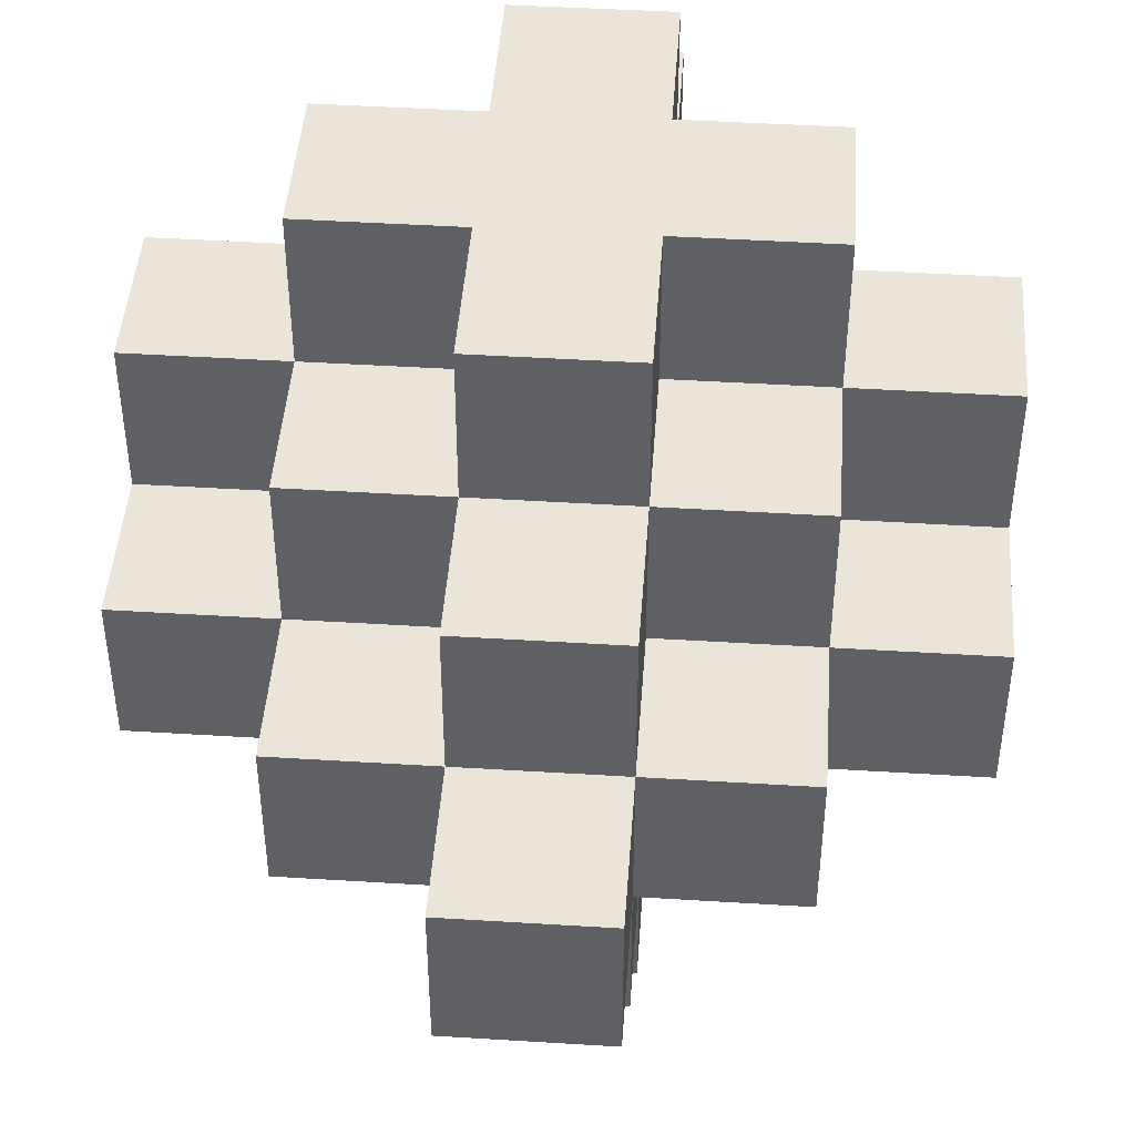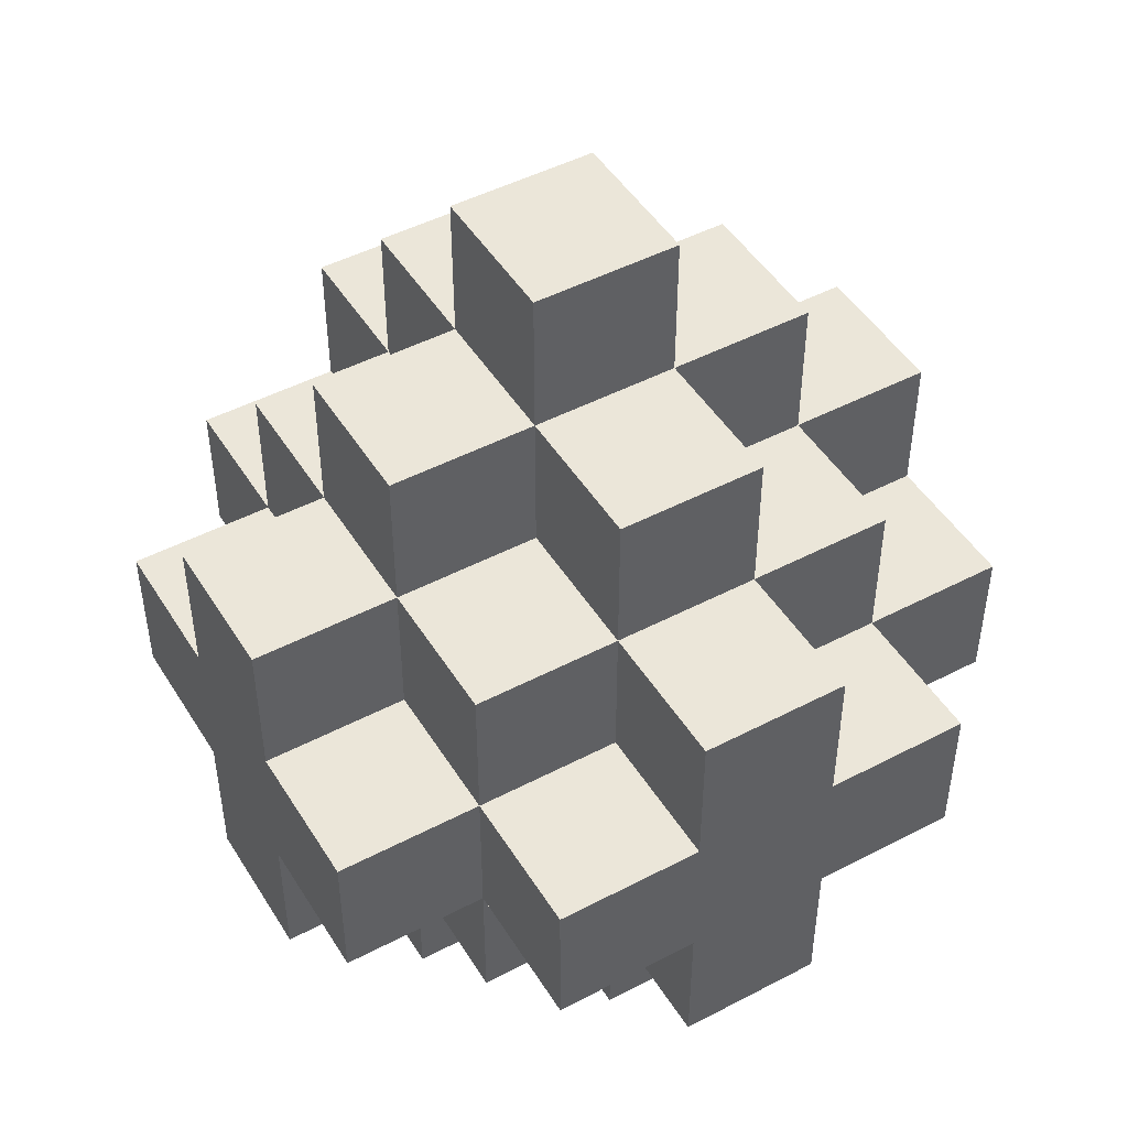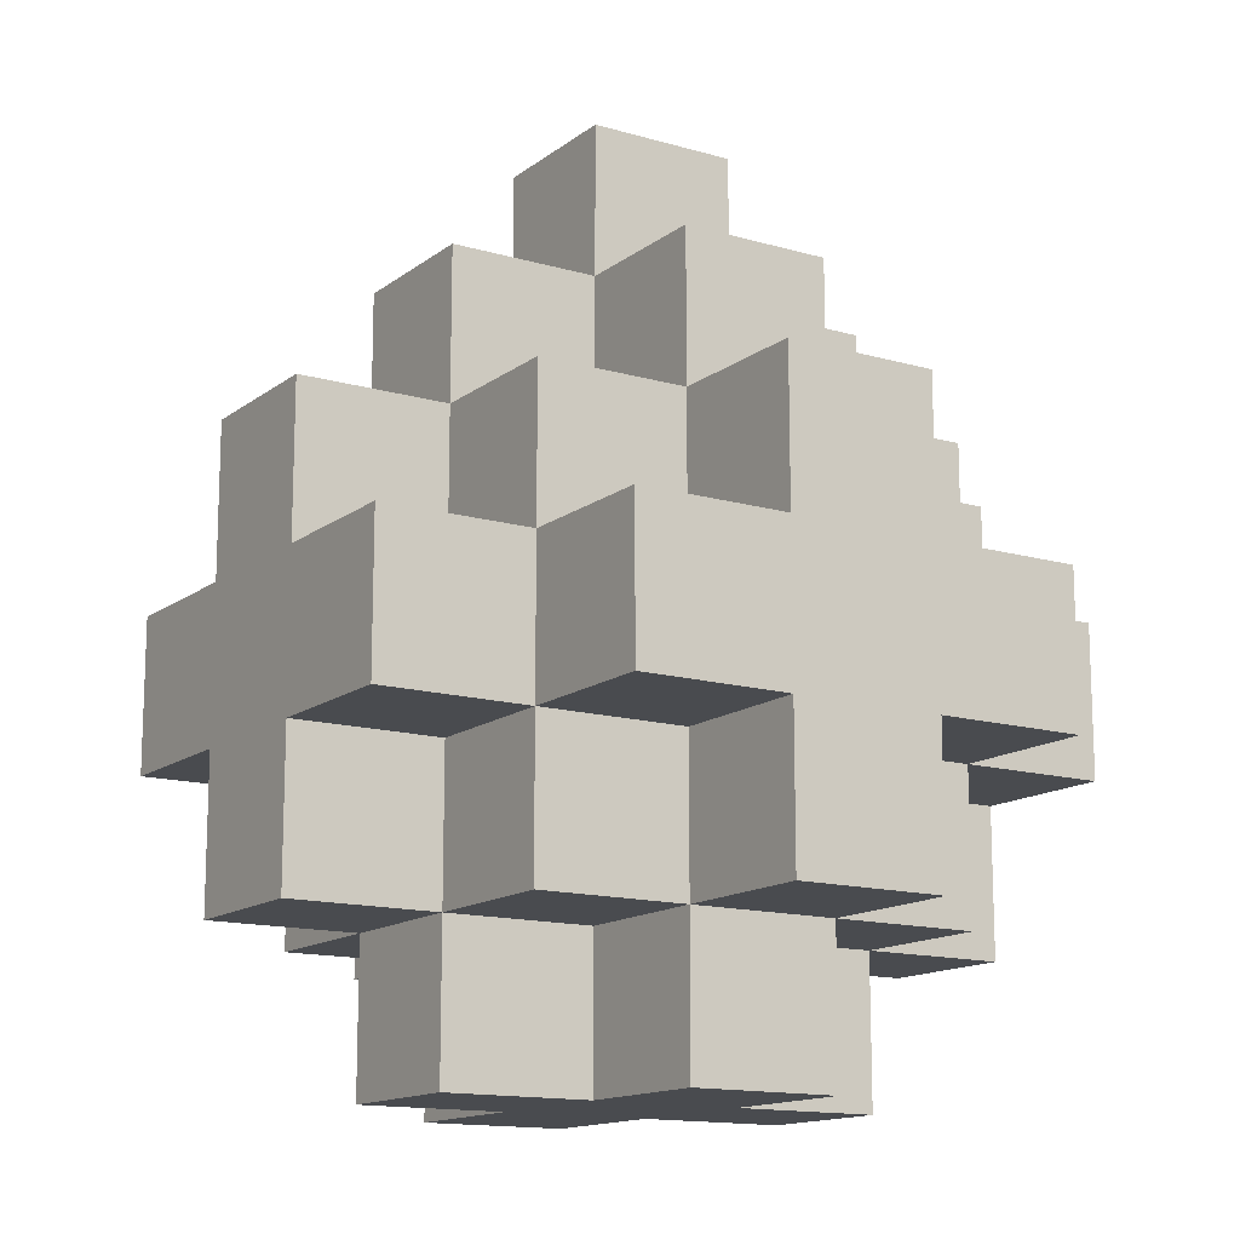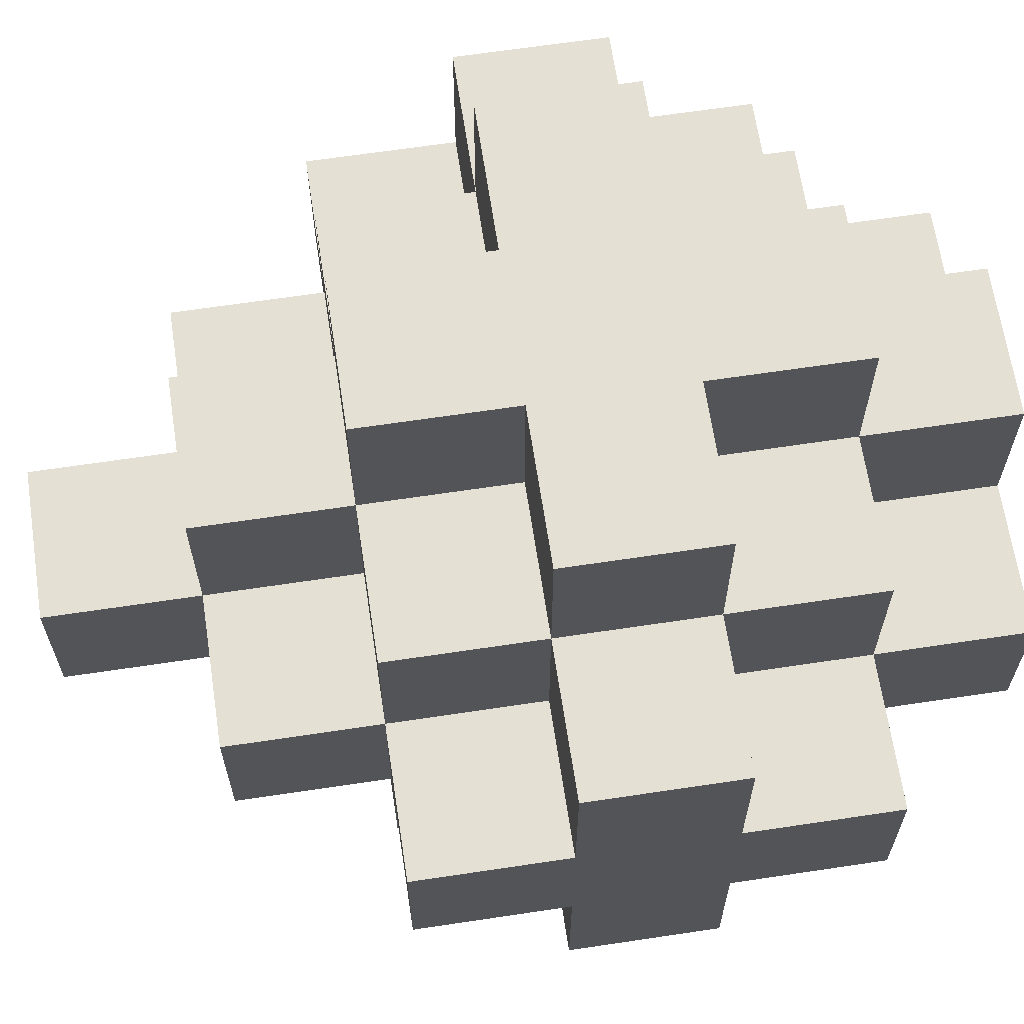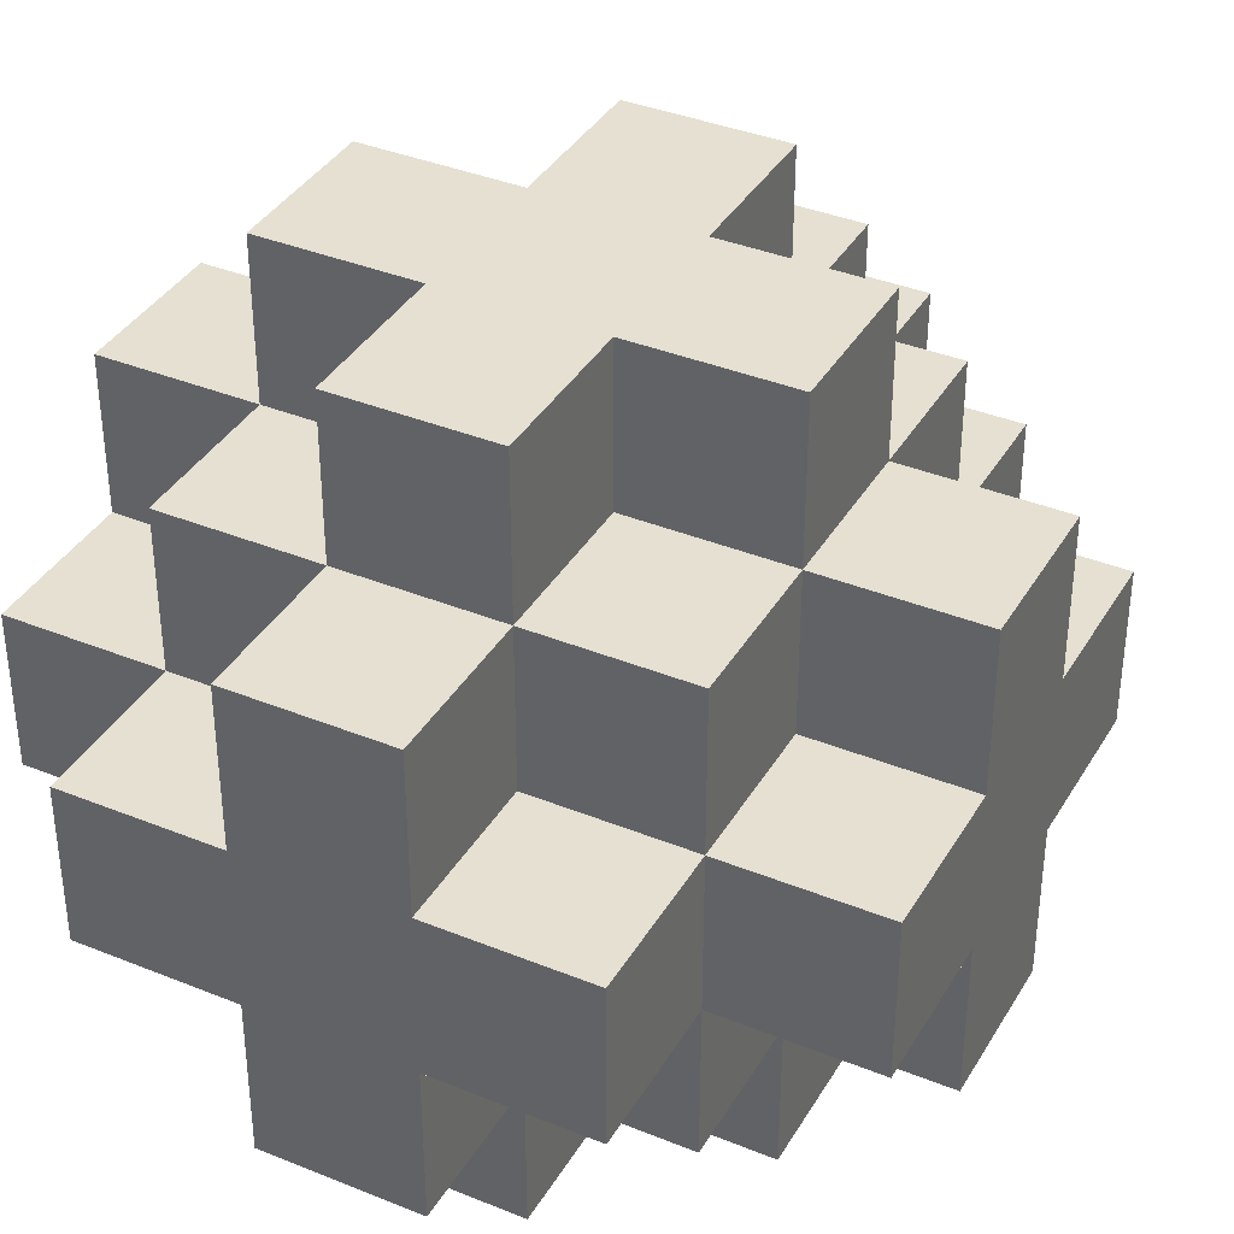
<metadata>
{"format":"obj","ext":"obj","renderer":"f3d","projection":"perspective","resolution":1024,"background":"white","views":[{"elev":45.4,"azim":-175.9,"up":"+Z"},{"elev":47.7,"azim":149.5,"up":"+Y"},{"elev":-14.1,"azim":-32.5,"up":"+Y"},{"elev":65.4,"azim":-98.6,"up":"+Z"},{"elev":37.7,"azim":27.4,"up":"+Z"}]}
</metadata>
<code>
v -4.5 1 0.5
v -4.5 1 -0.5
v -4.5 2 1.5
v -4.5 2 0.5
v -4.5 2 -0.5
v -4.5 2 -1.5
v -4.5 3 1.5
v -4.5 3 0.5
v -4.5 3 -0.5
v -4.5 3 -1.5
v -4.5 4 0.5
v -4.5 4 -0.5
v -3.5 0 0.5
v -3.5 0 -0.5
v -3.5 1 1.5
v -3.5 1 0.5
v -3.5 1 -0.5
v -3.5 1 -1.5
v -3.5 2 2.5
v -3.5 2 1.5
v -3.5 2 0.5
v -3.5 2 -0.5
v -3.5 2 -1.5
v -3.5 2 -2.5
v -3.5 3 2.5
v -3.5 3 1.5
v -3.5 3 0.5
v -3.5 3 -0.5
v -3.5 3 -1.5
v -3.5 3 -2.5
v -3.5 4 1.5
v -3.5 4 0.5
v -3.5 4 -0.5
v -3.5 4 -1.5
v -3.5 5 0.5
v -3.5 5 -0.5
v -2.5 0 1.5
v -2.5 0 0.5
v -2.5 0 -0.5
v -2.5 0 -1.5
v -2.5 1 2.5
v -2.5 1 1.5
v -2.5 1 0.5
v -2.5 1 -0.5
v -2.5 1 -1.5
v -2.5 1 -2.5
v -2.5 2 2.5
v -2.5 2 1.5
v -2.5 2 -1.5
v -2.5 2 -2.5
v -2.5 3 2.5
v -2.5 3 1.5
v -2.5 3 -1.5
v -2.5 3 -2.5
v -2.5 4 2.5
v -2.5 4 1.5
v -2.5 4 0.5
v -2.5 4 -0.5
v -2.5 4 -1.5
v -2.5 4 -2.5
v -2.5 5 1.5
v -2.5 5 0.5
v -2.5 5 -0.5
v -2.5 5 -1.5
v -2.5 6 0.5
v -2.5 6 -0.5
v -1.5 0 1.5
v -1.5 0 0.5
v -1.5 0 -0.5
v -1.5 0 -1.5
v -1.5 1 2.5
v -1.5 1 1.5
v -1.5 1 0.5
v -1.5 1 -0.5
v -1.5 1 -1.5
v -1.5 1 -2.5
v -1.5 2 2.5
v -1.5 2 1.5
v -1.5 2 -1.5
v -1.5 2 -2.5
v -1.5 3 2.5
v -1.5 3 1.5
v -1.5 3 -1.5
v -1.5 3 -2.5
v -1.5 4 2.5
v -1.5 4 1.5
v -1.5 4 0.5
v -1.5 4 -0.5
v -1.5 4 -1.5
v -1.5 4 -2.5
v -1.5 5 1.5
v -1.5 5 0.5
v -1.5 5 -0.5
v -1.5 5 -1.5
v -1.5 6 0.5
v -1.5 6 -0.5
v -0.5 0 0.5
v -0.5 0 -0.5
v -0.5 1 1.5
v -0.5 1 0.5
v -0.5 1 -0.5
v -0.5 1 -1.5
v -0.5 2 2.5
v -0.5 2 1.5
v -0.5 2 0.5
v -0.5 2 -0.5
v -0.5 2 -1.5
v -0.5 2 -2.5
v -0.5 3 2.5
v -0.5 3 1.5
v -0.5 3 0.5
v -0.5 3 -0.5
v -0.5 3 -1.5
v -0.5 3 -2.5
v -0.5 4 1.5
v -0.5 4 0.5
v -0.5 4 -0.5
v -0.5 4 -1.5
v -0.5 5 0.5
v -0.5 5 -0.5
v 0.5 1 0.5
v 0.5 1 -0.5
v 0.5 2 1.5
v 0.5 2 0.5
v 0.5 2 -0.5
v 0.5 2 -1.5
v 0.5 3 1.5
v 0.5 3 0.5
v 0.5 3 -0.5
v 0.5 3 -1.5
v 0.5 4 0.5
v 0.5 4 -0.5
v -3.5 2 2.5
v -3.5 3 2.5
v -2.5 1 2.5
v -2.5 2 2.5
v -2.5 3 2.5
v -2.5 4 2.5
v -1.5 1 2.5
v -1.5 2 2.5
v -1.5 3 2.5
v -1.5 4 2.5
v -0.5 2 2.5
v -0.5 3 2.5
v -4.5 2 1.5
v -4.5 3 1.5
v -3.5 1 1.5
v -3.5 2 1.5
v -3.5 3 1.5
v -3.5 4 1.5
v -2.5 0 1.5
v -2.5 1 1.5
v -2.5 2 1.5
v -2.5 3 1.5
v -2.5 4 1.5
v -2.5 5 1.5
v -1.5 0 1.5
v -1.5 1 1.5
v -1.5 2 1.5
v -1.5 3 1.5
v -1.5 4 1.5
v -1.5 5 1.5
v -0.5 1 1.5
v -0.5 2 1.5
v -0.5 3 1.5
v -0.5 4 1.5
v 0.5 2 1.5
v 0.5 3 1.5
v -4.5 1 0.5
v -4.5 2 0.5
v -4.5 3 0.5
v -4.5 4 0.5
v -3.5 0 0.5
v -3.5 1 0.5
v -3.5 2 0.5
v -3.5 3 0.5
v -3.5 4 0.5
v -3.5 5 0.5
v -2.5 0 0.5
v -2.5 1 0.5
v -2.5 4 0.5
v -2.5 5 0.5
v -2.5 6 0.5
v -1.5 0 0.5
v -1.5 1 0.5
v -1.5 4 0.5
v -1.5 5 0.5
v -1.5 6 0.5
v -0.5 0 0.5
v -0.5 1 0.5
v -0.5 2 0.5
v -0.5 3 0.5
v -0.5 4 0.5
v -0.5 5 0.5
v 0.5 1 0.5
v 0.5 2 0.5
v 0.5 3 0.5
v 0.5 4 0.5
v -4.5 1 -0.5
v -4.5 2 -0.5
v -4.5 3 -0.5
v -4.5 4 -0.5
v -3.5 0 -0.5
v -3.5 1 -0.5
v -3.5 2 -0.5
v -3.5 3 -0.5
v -3.5 4 -0.5
v -3.5 5 -0.5
v -2.5 0 -0.5
v -2.5 1 -0.5
v -2.5 4 -0.5
v -2.5 5 -0.5
v -2.5 6 -0.5
v -1.5 0 -0.5
v -1.5 1 -0.5
v -1.5 4 -0.5
v -1.5 5 -0.5
v -1.5 6 -0.5
v -0.5 0 -0.5
v -0.5 1 -0.5
v -0.5 2 -0.5
v -0.5 3 -0.5
v -0.5 4 -0.5
v -0.5 5 -0.5
v 0.5 1 -0.5
v 0.5 2 -0.5
v 0.5 3 -0.5
v 0.5 4 -0.5
v -4.5 2 -1.5
v -4.5 3 -1.5
v -3.5 1 -1.5
v -3.5 2 -1.5
v -3.5 3 -1.5
v -3.5 4 -1.5
v -2.5 0 -1.5
v -2.5 1 -1.5
v -2.5 2 -1.5
v -2.5 3 -1.5
v -2.5 4 -1.5
v -2.5 5 -1.5
v -1.5 0 -1.5
v -1.5 1 -1.5
v -1.5 2 -1.5
v -1.5 3 -1.5
v -1.5 4 -1.5
v -1.5 5 -1.5
v -0.5 1 -1.5
v -0.5 2 -1.5
v -0.5 3 -1.5
v -0.5 4 -1.5
v 0.5 2 -1.5
v 0.5 3 -1.5
v -3.5 2 -2.5
v -3.5 3 -2.5
v -2.5 1 -2.5
v -2.5 2 -2.5
v -2.5 3 -2.5
v -2.5 4 -2.5
v -1.5 1 -2.5
v -1.5 2 -2.5
v -1.5 3 -2.5
v -1.5 4 -2.5
v -0.5 2 -2.5
v -0.5 3 -2.5
v -2.5 0 1.5
v -1.5 0 1.5
v -3.5 0 0.5
v -2.5 0 0.5
v -1.5 0 0.5
v -0.5 0 0.5
v -3.5 0 -0.5
v -2.5 0 -0.5
v -1.5 0 -0.5
v -0.5 0 -0.5
v -2.5 0 -1.5
v -1.5 0 -1.5
v -2.5 1 2.5
v -1.5 1 2.5
v -3.5 1 1.5
v -2.5 1 1.5
v -1.5 1 1.5
v -0.5 1 1.5
v -4.5 1 0.5
v -3.5 1 0.5
v -2.5 1 0.5
v -1.5 1 0.5
v -0.5 1 0.5
v 0.5 1 0.5
v -4.5 1 -0.5
v -3.5 1 -0.5
v -2.5 1 -0.5
v -1.5 1 -0.5
v -0.5 1 -0.5
v 0.5 1 -0.5
v -3.5 1 -1.5
v -2.5 1 -1.5
v -1.5 1 -1.5
v -0.5 1 -1.5
v -2.5 1 -2.5
v -1.5 1 -2.5
v -3.5 2 2.5
v -2.5 2 2.5
v -1.5 2 2.5
v -0.5 2 2.5
v -4.5 2 1.5
v -3.5 2 1.5
v -2.5 2 1.5
v -1.5 2 1.5
v -0.5 2 1.5
v 0.5 2 1.5
v -4.5 2 0.5
v -3.5 2 0.5
v -0.5 2 0.5
v 0.5 2 0.5
v -4.5 2 -0.5
v -3.5 2 -0.5
v -0.5 2 -0.5
v 0.5 2 -0.5
v -4.5 2 -1.5
v -3.5 2 -1.5
v -2.5 2 -1.5
v -1.5 2 -1.5
v -0.5 2 -1.5
v 0.5 2 -1.5
v -3.5 2 -2.5
v -2.5 2 -2.5
v -1.5 2 -2.5
v -0.5 2 -2.5
v -3.5 3 2.5
v -2.5 3 2.5
v -1.5 3 2.5
v -0.5 3 2.5
v -4.5 3 1.5
v -3.5 3 1.5
v -2.5 3 1.5
v -1.5 3 1.5
v -0.5 3 1.5
v 0.5 3 1.5
v -4.5 3 0.5
v -3.5 3 0.5
v -0.5 3 0.5
v 0.5 3 0.5
v -4.5 3 -0.5
v -3.5 3 -0.5
v -0.5 3 -0.5
v 0.5 3 -0.5
v -4.5 3 -1.5
v -3.5 3 -1.5
v -2.5 3 -1.5
v -1.5 3 -1.5
v -0.5 3 -1.5
v 0.5 3 -1.5
v -3.5 3 -2.5
v -2.5 3 -2.5
v -1.5 3 -2.5
v -0.5 3 -2.5
v -2.5 4 2.5
v -1.5 4 2.5
v -3.5 4 1.5
v -2.5 4 1.5
v -1.5 4 1.5
v -0.5 4 1.5
v -4.5 4 0.5
v -3.5 4 0.5
v -2.5 4 0.5
v -1.5 4 0.5
v -0.5 4 0.5
v 0.5 4 0.5
v -4.5 4 -0.5
v -3.5 4 -0.5
v -2.5 4 -0.5
v -1.5 4 -0.5
v -0.5 4 -0.5
v 0.5 4 -0.5
v -3.5 4 -1.5
v -2.5 4 -1.5
v -1.5 4 -1.5
v -0.5 4 -1.5
v -2.5 4 -2.5
v -1.5 4 -2.5
v -2.5 5 1.5
v -1.5 5 1.5
v -3.5 5 0.5
v -2.5 5 0.5
v -1.5 5 0.5
v -0.5 5 0.5
v -3.5 5 -0.5
v -2.5 5 -0.5
v -1.5 5 -0.5
v -0.5 5 -0.5
v -2.5 5 -1.5
v -1.5 5 -1.5
v -2.5 6 0.5
v -1.5 6 0.5
v -2.5 6 -0.5
v -1.5 6 -0.5
f 4 2 1
f 5 2 4
f 7 4 3
f 7 6 5
f 7 5 4
f 8 6 7
f 9 6 8
f 10 6 9
f 11 9 8
f 12 9 11
f 16 14 13
f 17 14 16
f 20 16 15
f 21 16 20
f 22 18 17
f 23 18 22
f 25 20 19
f 26 20 25
f 29 24 23
f 30 24 29
f 31 27 26
f 32 27 31
f 33 29 28
f 34 29 33
f 35 33 32
f 36 33 35
f 42 38 37
f 43 38 42
f 44 40 39
f 45 40 44
f 47 42 41
f 48 42 47
f 49 46 45
f 50 46 49
f 55 52 51
f 56 52 55
f 59 54 53
f 60 54 59
f 61 57 56
f 62 57 61
f 63 59 58
f 64 59 63
f 65 63 62
f 66 63 65
f 67 68 72
f 72 68 73
f 69 70 74
f 74 70 75
f 71 72 77
f 77 72 78
f 75 76 79
f 79 76 80
f 81 82 85
f 85 82 86
f 83 84 89
f 89 84 90
f 86 87 91
f 91 87 92
f 88 89 93
f 93 89 94
f 92 93 95
f 95 93 96
f 97 98 100
f 100 98 101
f 99 100 104
f 104 100 105
f 101 102 106
f 106 102 107
f 103 104 109
f 109 104 110
f 107 108 113
f 113 108 114
f 110 111 115
f 115 111 116
f 112 113 117
f 117 113 118
f 116 117 119
f 119 117 120
f 121 122 124
f 124 122 125
f 123 124 127
f 125 126 127
f 124 125 127
f 127 126 128
f 128 126 129
f 129 126 130
f 128 129 131
f 131 129 132
f 136 134 133
f 137 134 136
f 139 136 135
f 140 137 136
f 140 136 139
f 141 138 137
f 141 137 140
f 142 138 141
f 143 141 140
f 144 141 143
f 148 146 145
f 149 146 148
f 152 148 147
f 153 148 152
f 154 150 149
f 155 150 154
f 157 152 151
f 158 152 157
f 161 156 155
f 162 156 161
f 163 159 158
f 164 159 163
f 165 161 160
f 166 161 165
f 167 165 164
f 168 165 167
f 174 170 169
f 175 170 174
f 176 172 171
f 177 172 176
f 179 174 173
f 180 174 179
f 181 178 177
f 182 178 181
f 187 183 182
f 188 183 187
f 189 185 184
f 190 185 189
f 193 187 186
f 194 187 193
f 195 191 190
f 196 191 195
f 197 193 192
f 198 193 197
f 199 200 204
f 204 200 205
f 201 202 206
f 206 202 207
f 203 204 209
f 209 204 210
f 207 208 211
f 211 208 212
f 212 213 217
f 217 213 218
f 214 215 219
f 219 215 220
f 216 217 223
f 223 217 224
f 220 221 225
f 225 221 226
f 222 223 227
f 227 223 228
f 229 230 232
f 232 230 233
f 231 232 236
f 236 232 237
f 233 234 238
f 238 234 239
f 235 236 241
f 241 236 242
f 239 240 245
f 245 240 246
f 242 243 247
f 247 243 248
f 244 245 249
f 249 245 250
f 248 249 251
f 251 249 252
f 253 254 256
f 256 254 257
f 255 256 259
f 256 257 260
f 259 256 260
f 257 258 261
f 260 257 261
f 261 258 262
f 260 261 263
f 263 261 264
f 268 266 265
f 269 266 268
f 271 268 267
f 272 269 268
f 272 268 271
f 273 270 269
f 273 269 272
f 274 270 273
f 275 273 272
f 276 273 275
f 280 278 277
f 281 278 280
f 284 280 279
f 285 280 284
f 286 282 281
f 287 282 286
f 289 284 283
f 290 284 289
f 293 288 287
f 294 288 293
f 295 291 290
f 296 291 295
f 297 293 292
f 298 293 297
f 299 297 296
f 300 297 299
f 306 302 301
f 307 302 306
f 308 304 303
f 309 304 308
f 311 306 305
f 312 306 311
f 313 310 309
f 314 310 313
f 319 316 315
f 320 316 319
f 323 318 317
f 324 318 323
f 325 321 320
f 326 321 325
f 327 323 322
f 328 323 327
f 329 330 334
f 334 330 335
f 331 332 336
f 336 332 337
f 333 334 339
f 339 334 340
f 337 338 341
f 341 338 342
f 343 344 347
f 347 344 348
f 345 346 351
f 351 346 352
f 348 349 353
f 353 349 354
f 350 351 355
f 355 351 356
f 357 358 360
f 360 358 361
f 359 360 364
f 364 360 365
f 361 362 366
f 366 362 367
f 363 364 369
f 369 364 370
f 367 368 373
f 373 368 374
f 370 371 375
f 375 371 376
f 372 373 377
f 377 373 378
f 376 377 379
f 379 377 380
f 381 382 384
f 384 382 385
f 383 384 387
f 387 384 388
f 385 386 389
f 389 386 390
f 388 389 391
f 391 389 392
f 393 394 395
f 395 394 396

</code>
